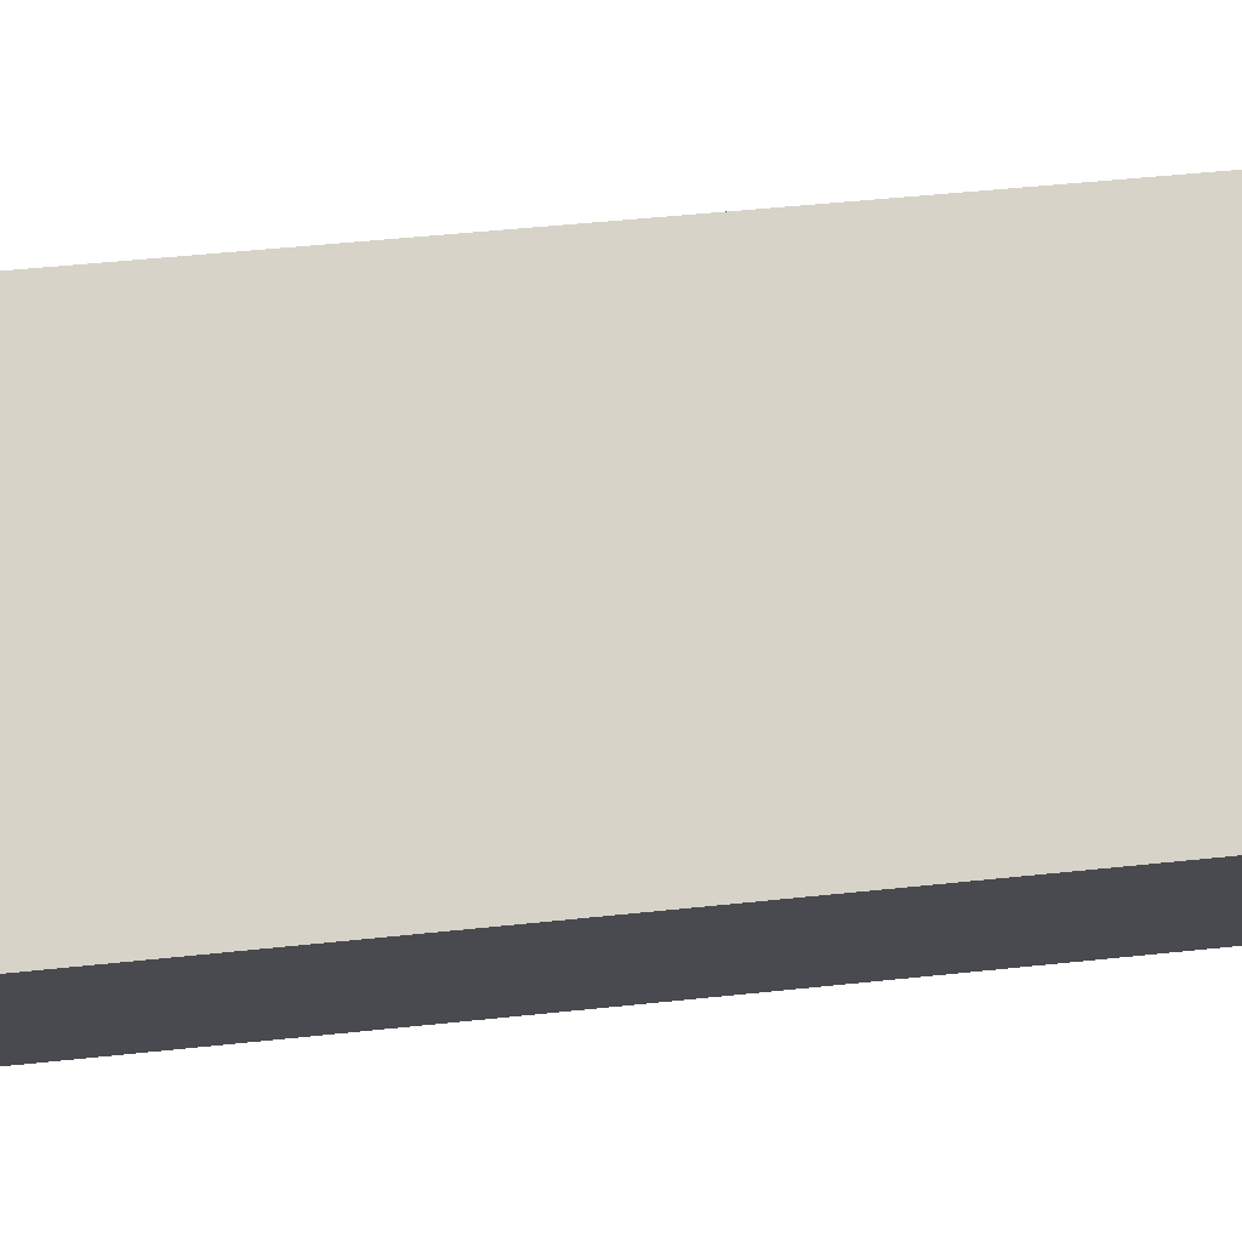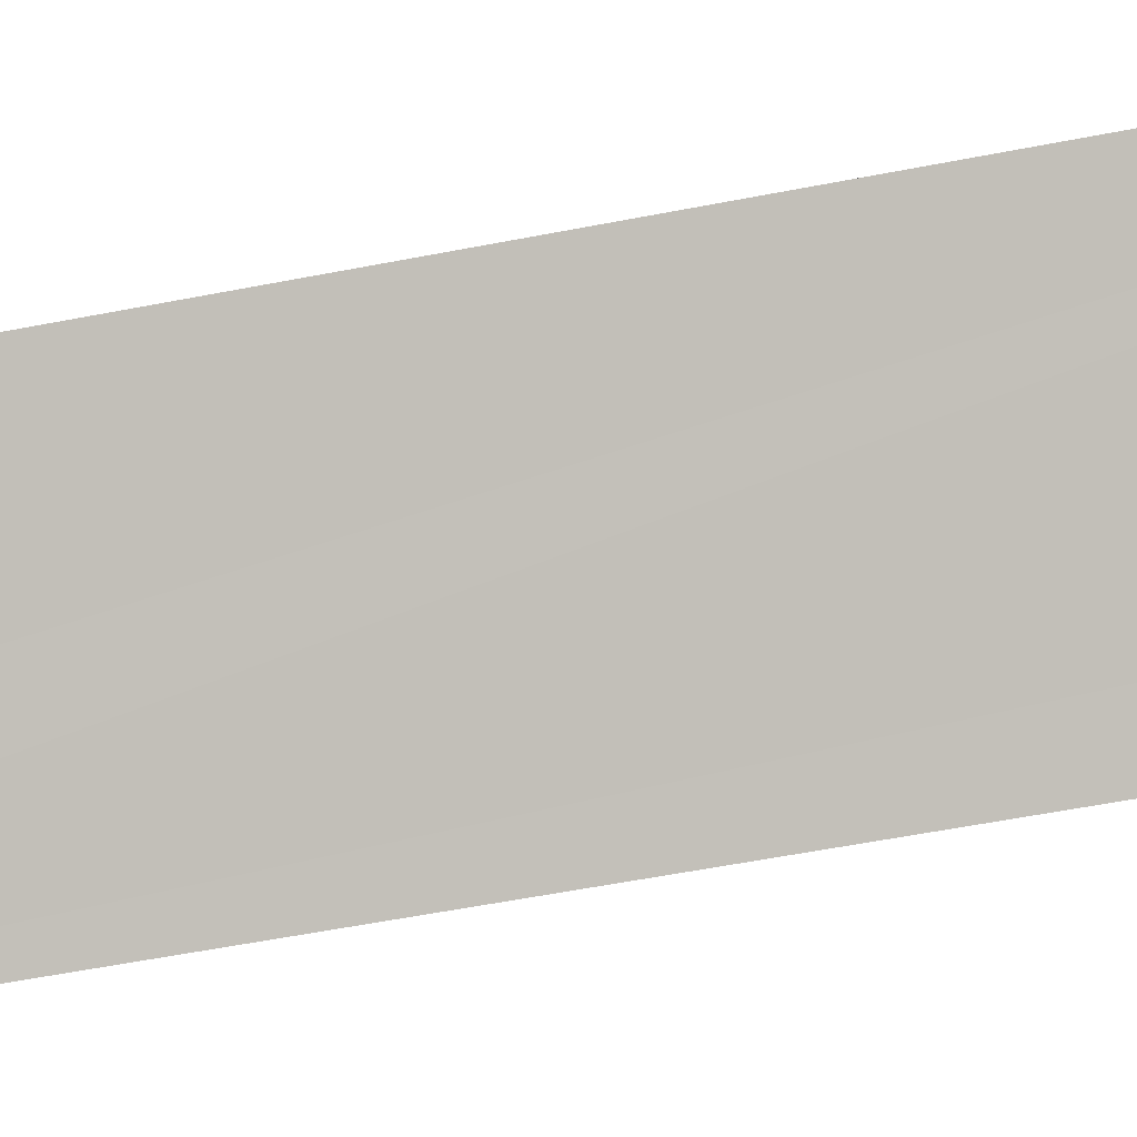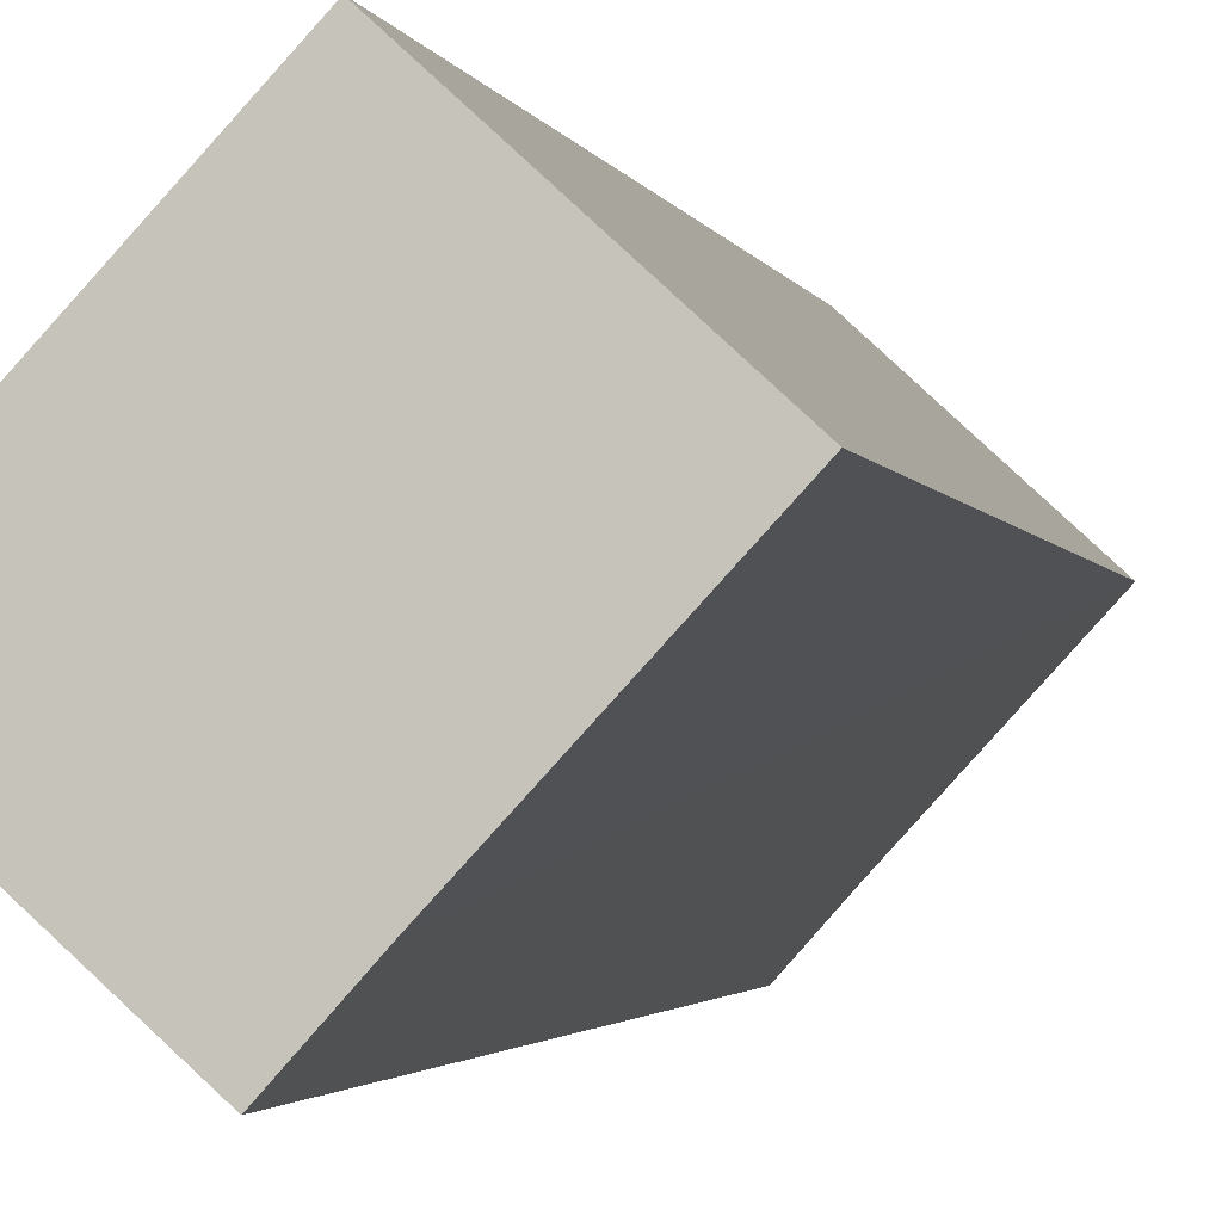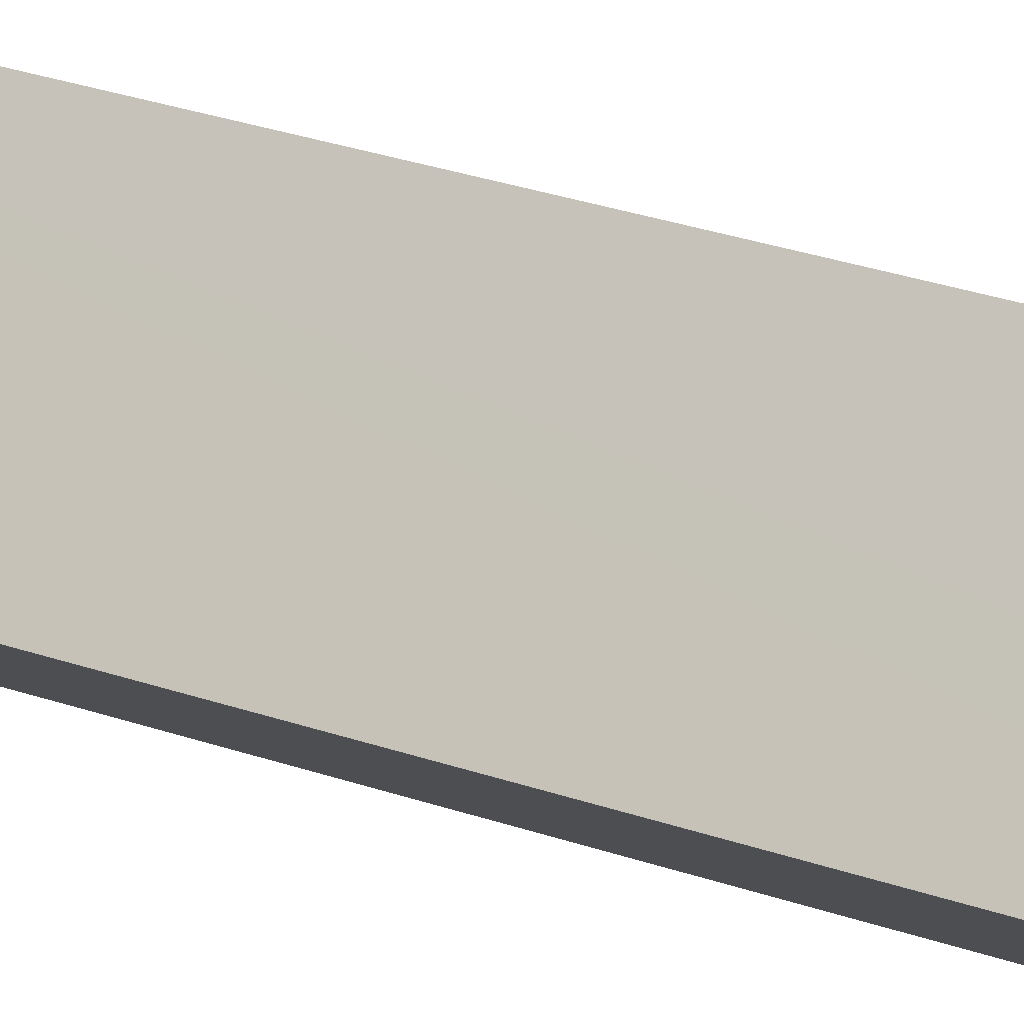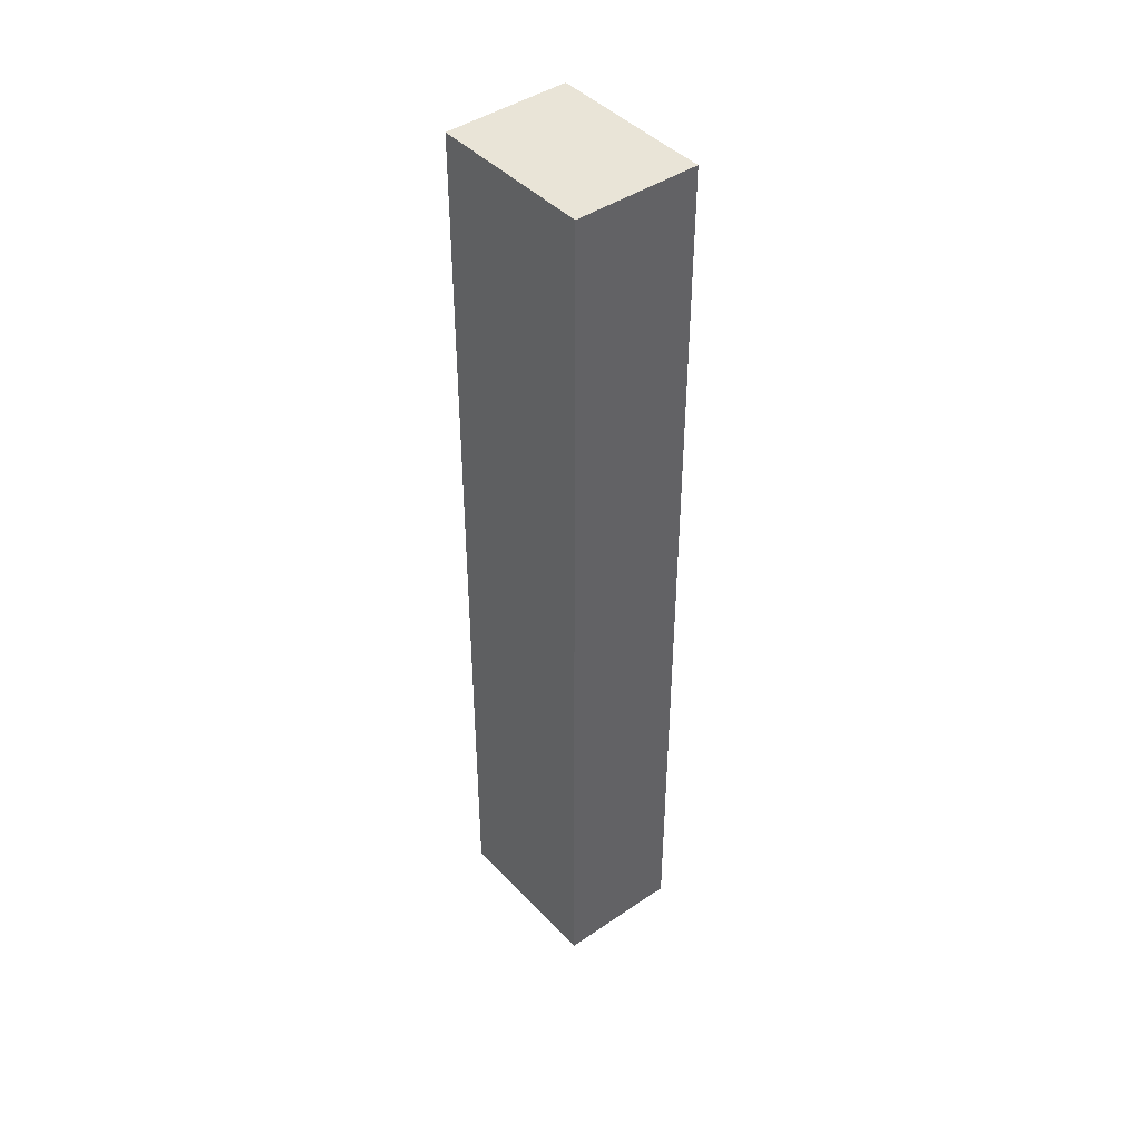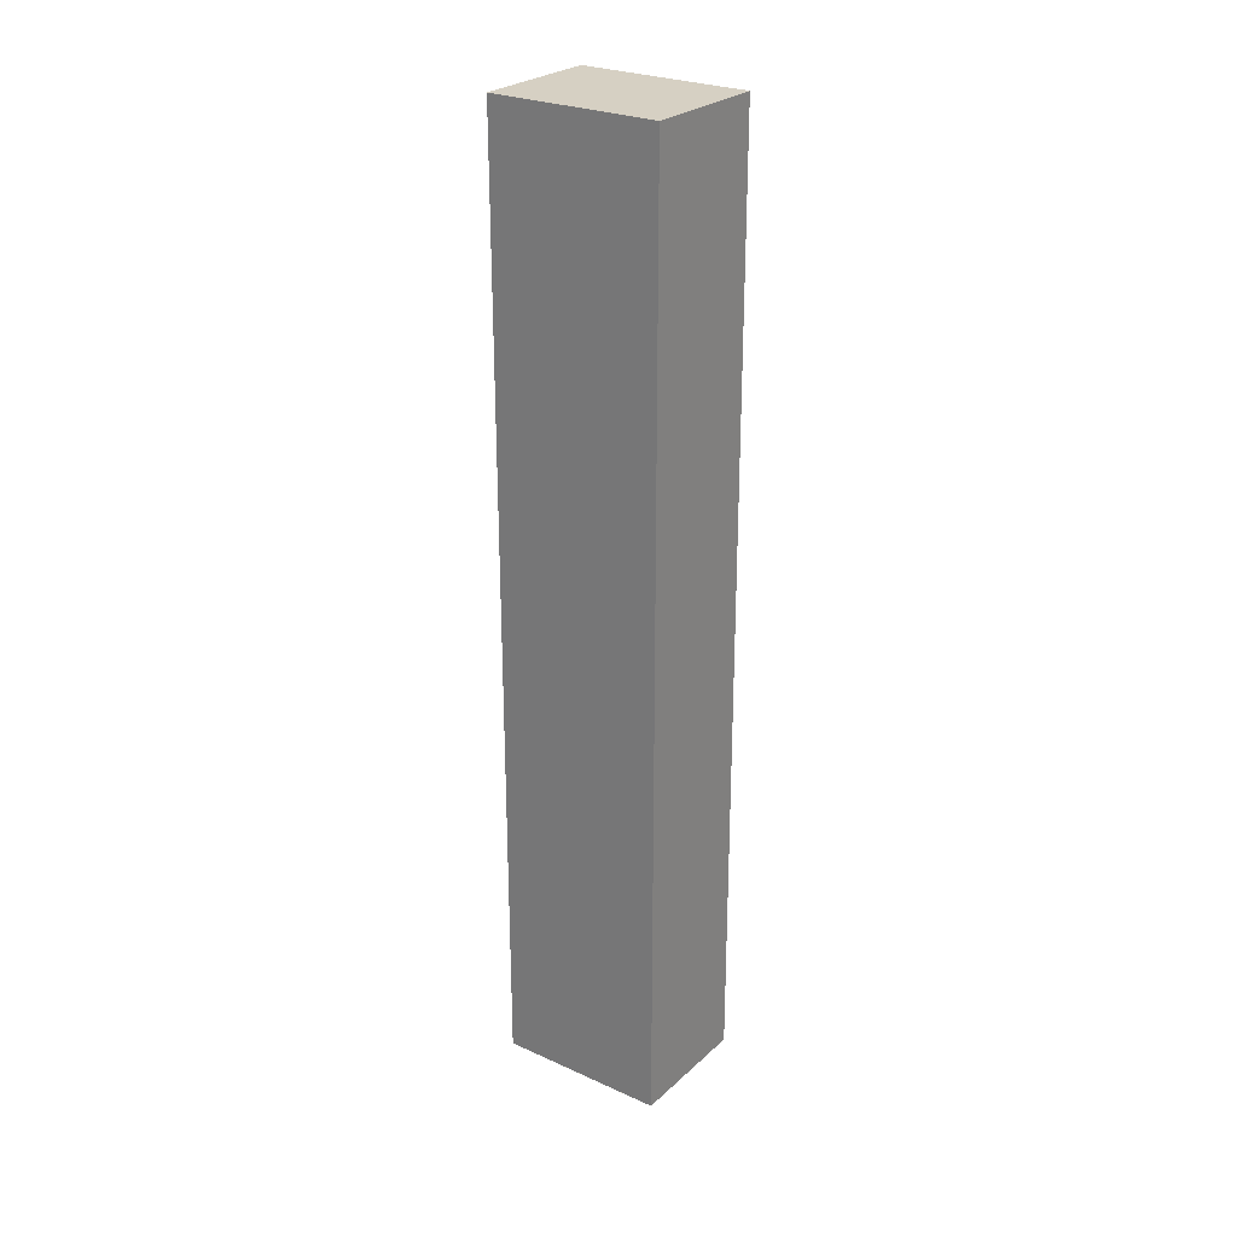
<metadata>
{"format":"obj","ext":"obj","renderer":"f3d","projection":"perspective","resolution":1024,"background":"white","views":[{"elev":29.9,"azim":79.8,"up":"+Z"},{"elev":-43.7,"azim":-76.1,"up":"+Z"},{"elev":-1.3,"azim":-172.8,"up":"+Z"},{"elev":31.8,"azim":115.6,"up":"+Z"},{"elev":43.5,"azim":98.5,"up":"+Y"},{"elev":26.5,"azim":83.2,"up":"+Y"}]}
</metadata>
<code>
v  2.97 15.88 -0.1
v  0 15.88 9.721e-16
v  1.58 15.88 1.44
v  1.41 15.88 -1.54
v  3.462 15.88 -0.648
v  1.902 15.88 -2.094
v  0 0 0
v  1.58 -8.817e-17 1.44
v  3.462 3.968e-17 -0.648
v  2.97 6.123e-18 -0.1
v  1.902 1.282e-16 -2.094
v  1.41 9.43e-17 -1.54
g defaultobject
f 1 2 3
f 2 1 4
f 4 1 5
f 4 5 6
f 7 3 2
f 3 7 8
f 8 1 3
f 1 8 5
f 5 8 9
f 9 8 10
f 9 6 5
f 6 9 11
f 4 7 2
f 7 4 6
f 7 6 12
f 12 6 11
f 7 10 8
f 10 7 12
f 10 12 9
f 9 12 11

</code>
